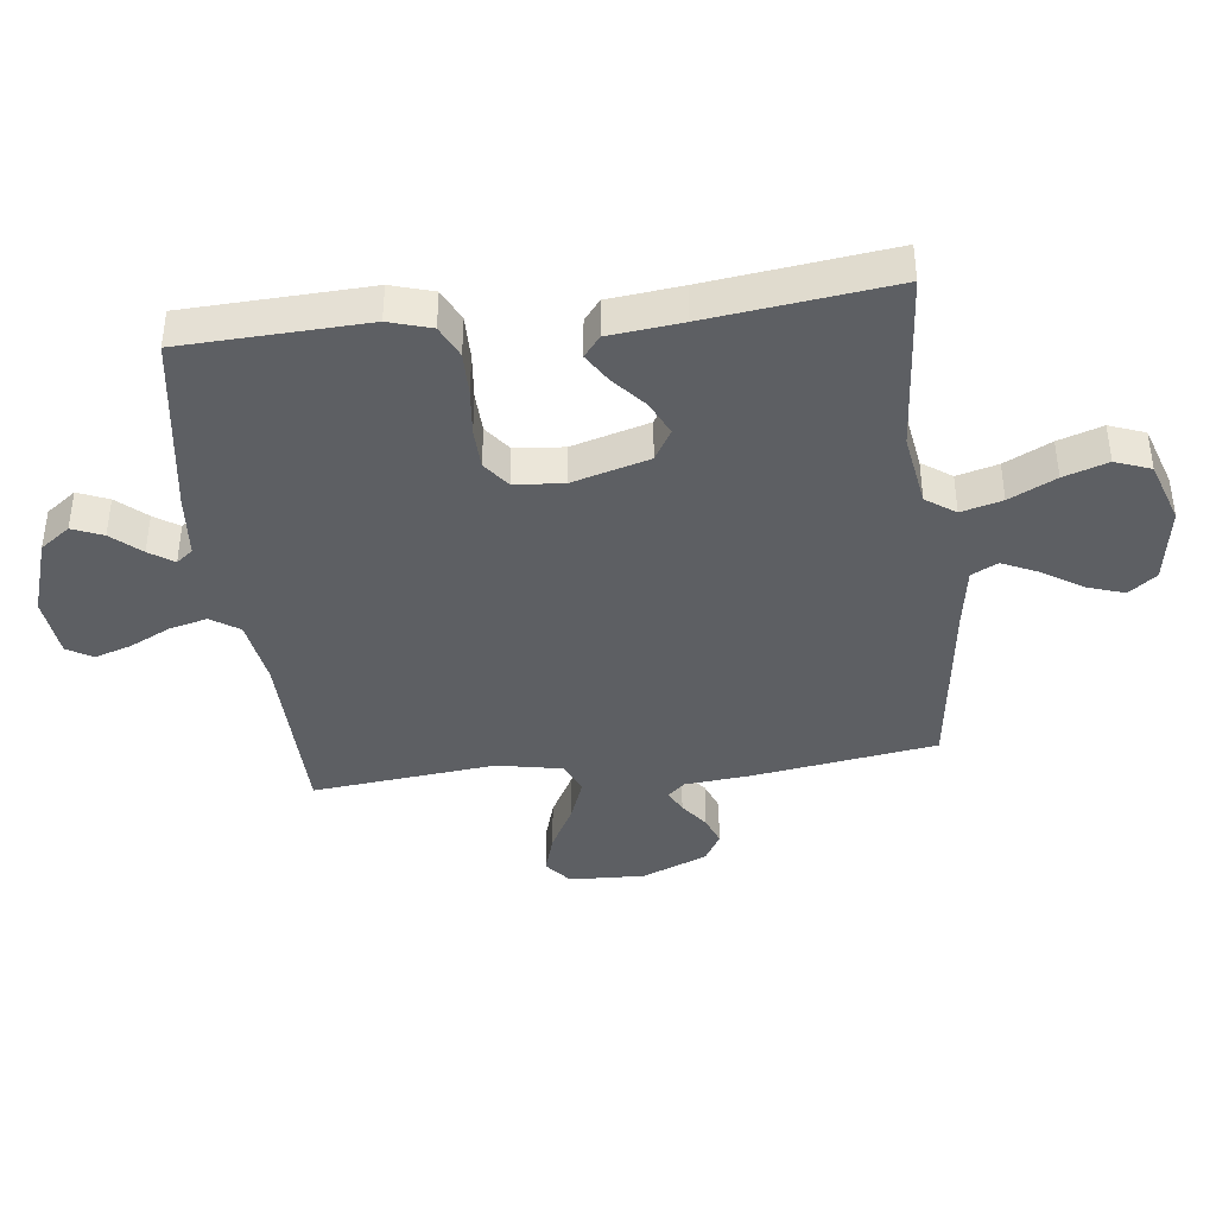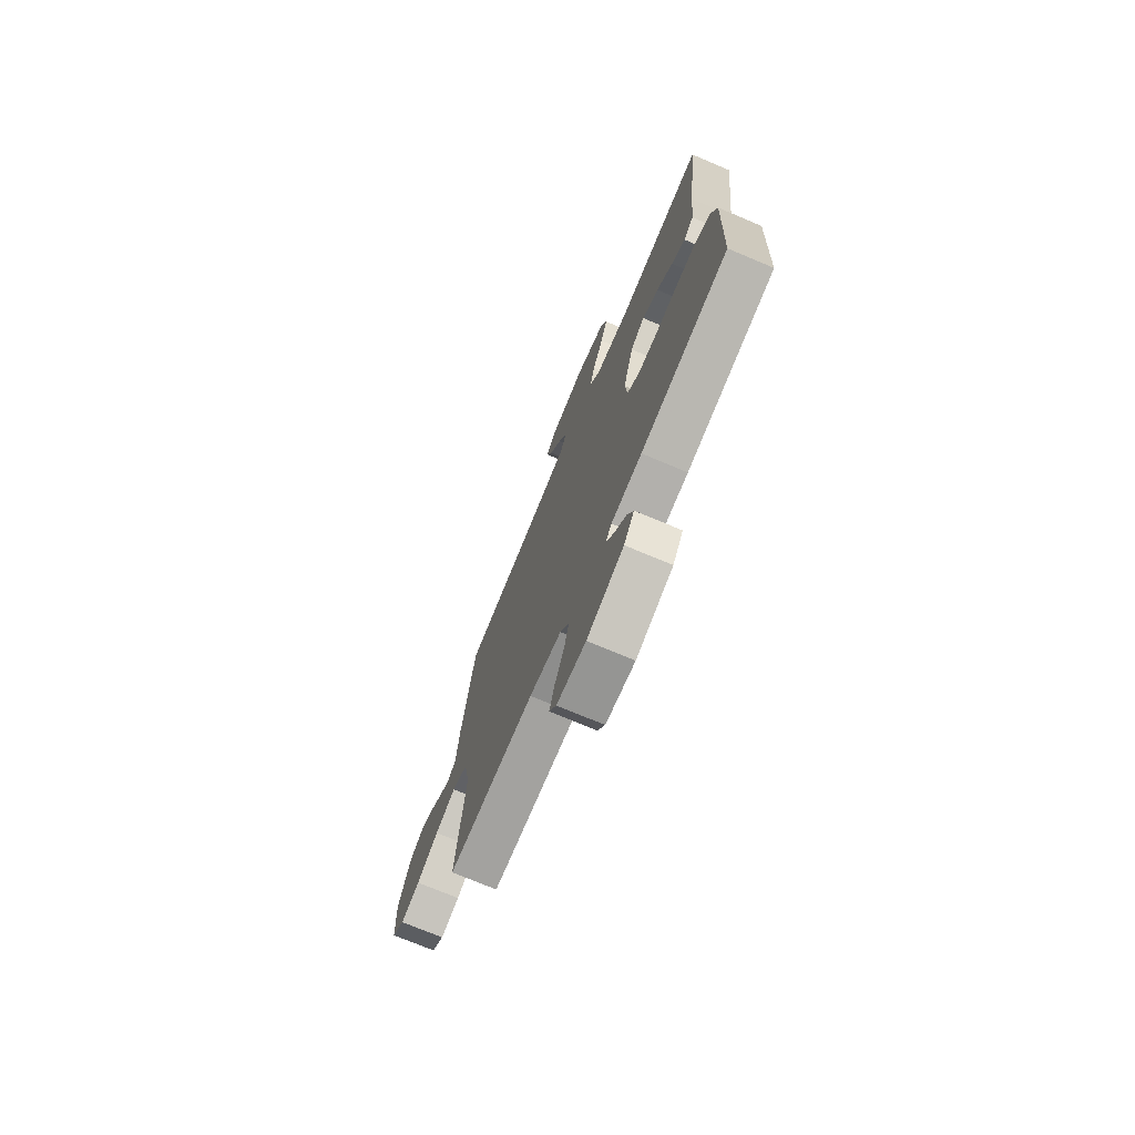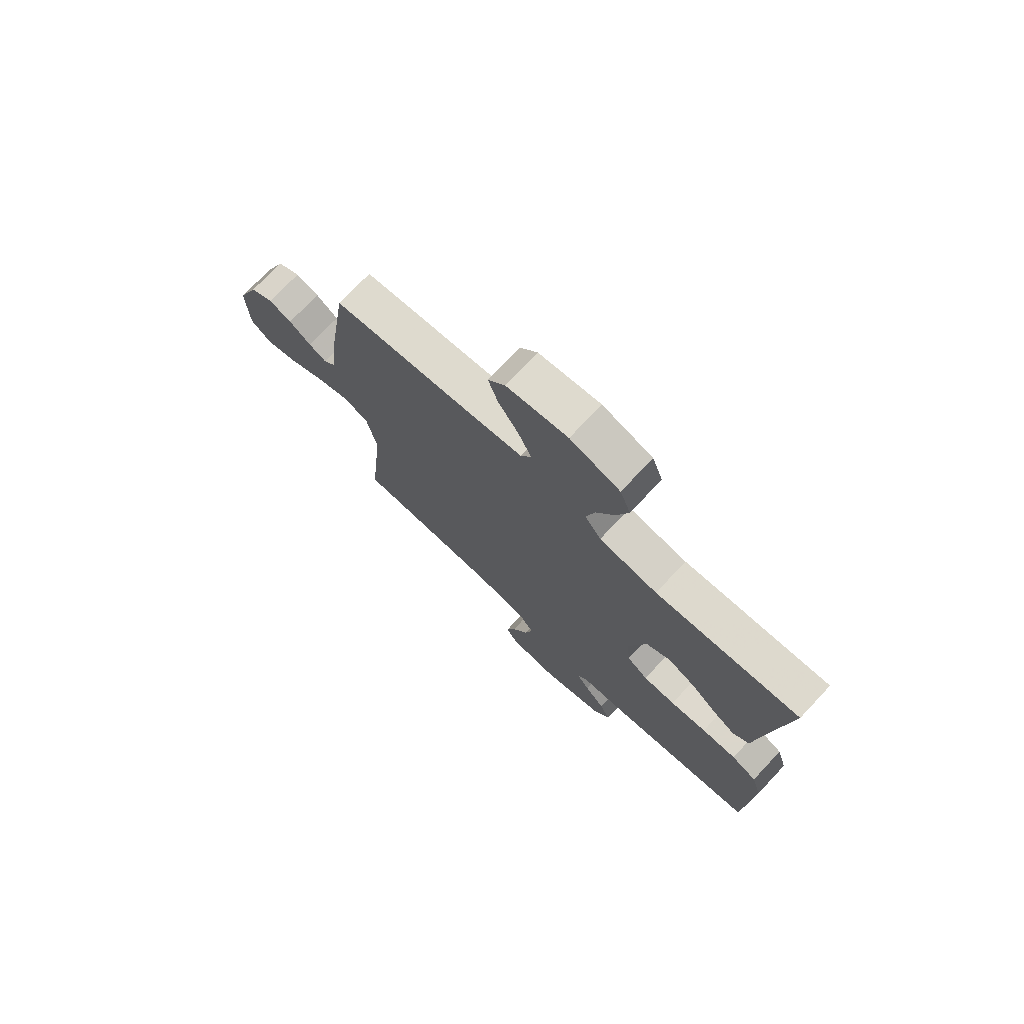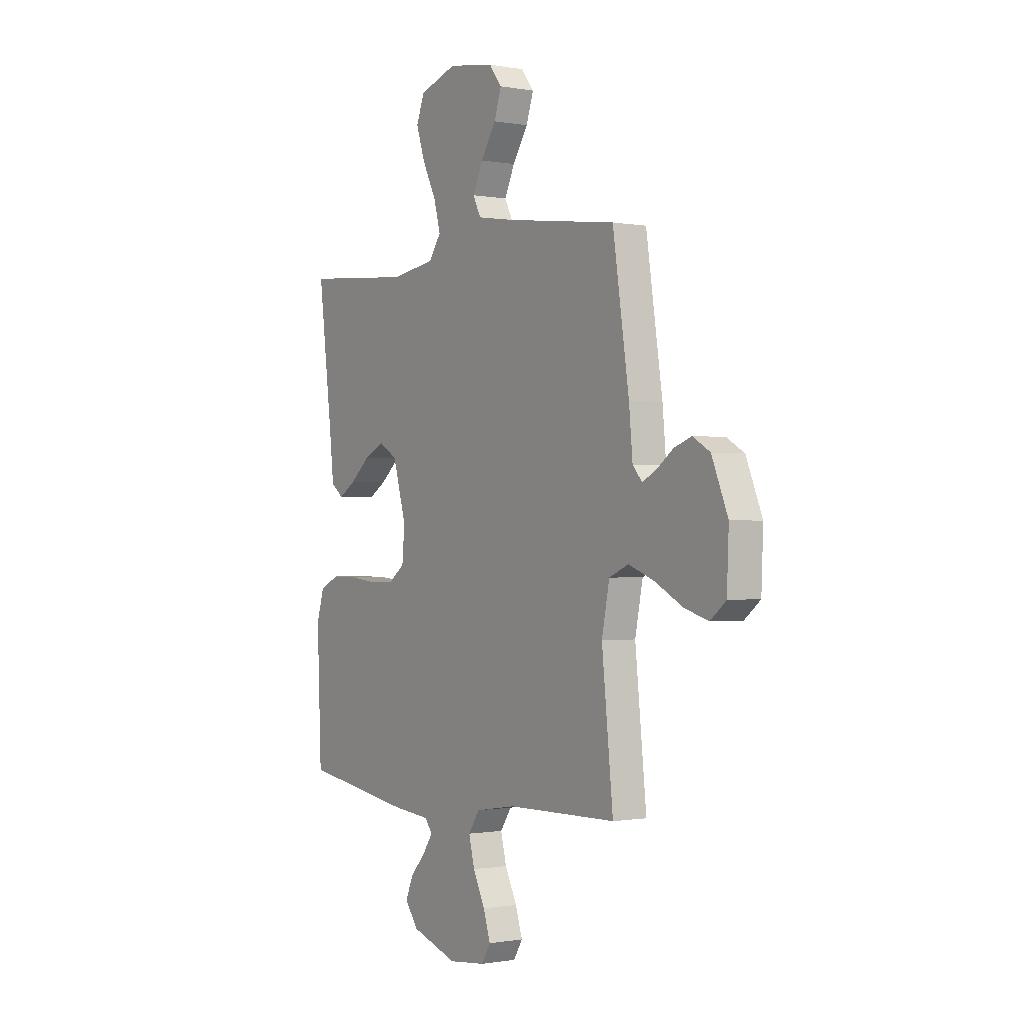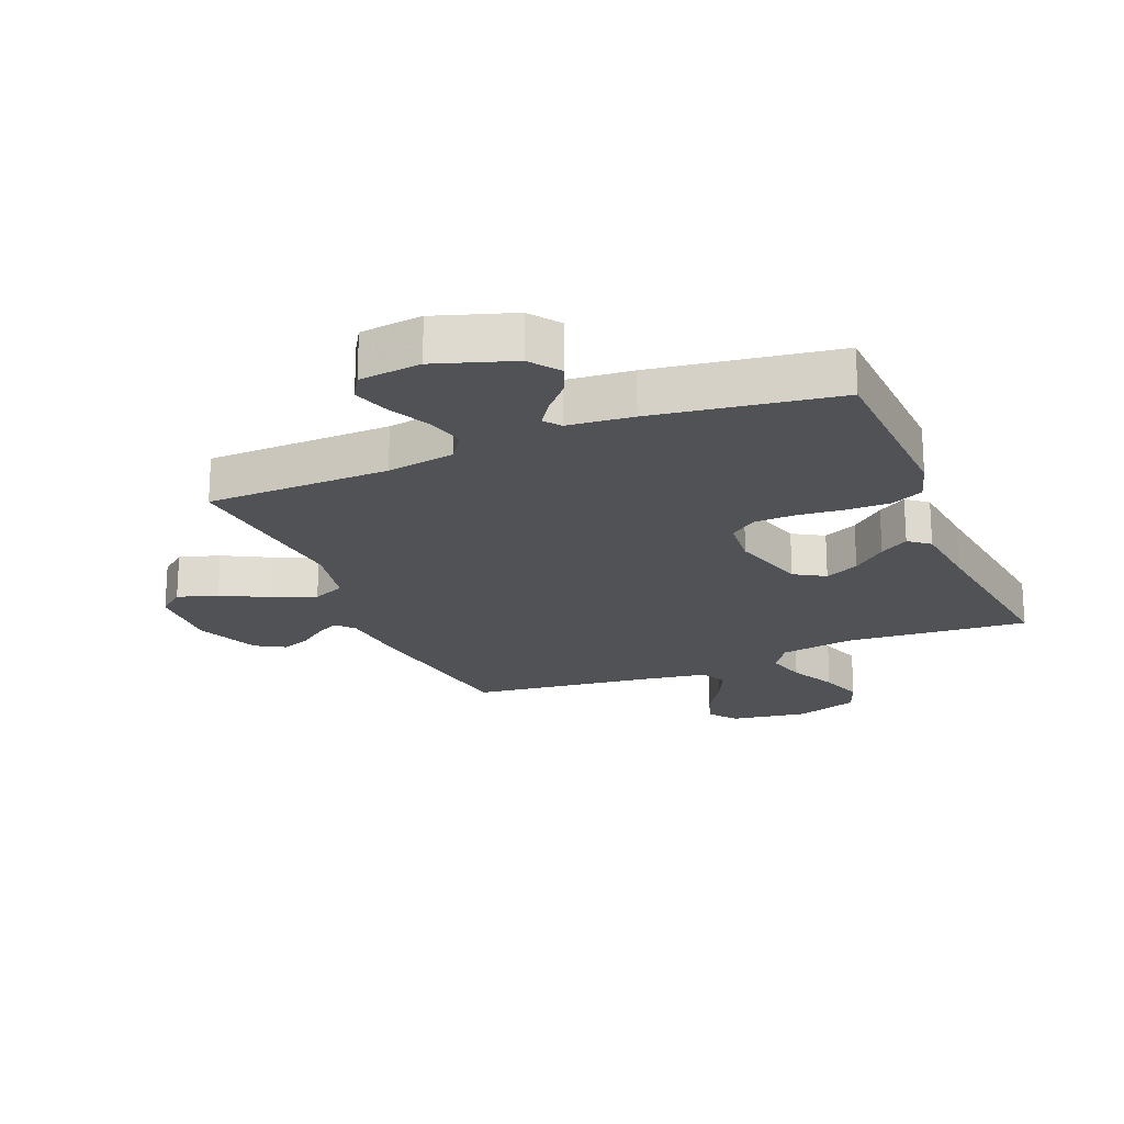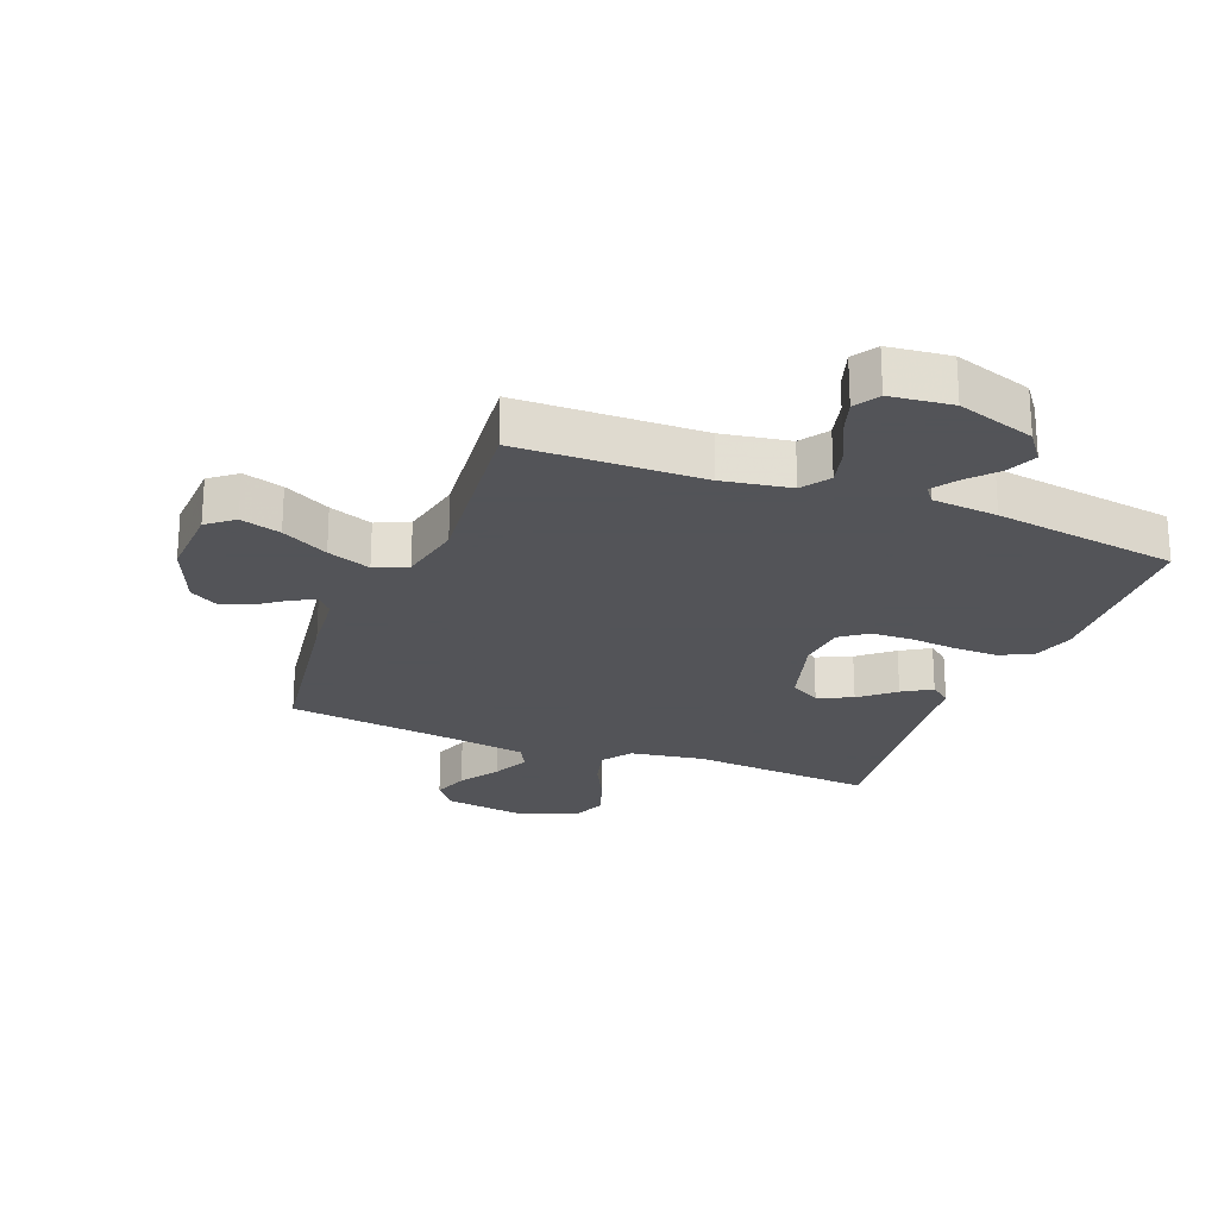
<metadata>
{"format":"obj","ext":"obj","renderer":"f3d","projection":"perspective","resolution":1024,"background":"white","views":[{"elev":-40.0,"azim":-83.1,"up":"+Y"},{"elev":-73.4,"azim":-112.8,"up":"+Z"},{"elev":74.1,"azim":-136.7,"up":"+Z"},{"elev":-0.6,"azim":56.1,"up":"+Z"},{"elev":-20.8,"azim":-157.5,"up":"+Y"},{"elev":-23.4,"azim":158.7,"up":"+Y"}]}
</metadata>
<code>
v -0.5 0.07 0.5
v -0.2 0.07 0.475
v -0.079 0.07 0.494
v -0.045 0.07 0.542
v -0.063 0.07 0.609
v -0.101 0.07 0.685
v -0.125 0.07 0.757
v -0.103 0.07 0.815
v 0 0.07 0.849
v 0.127 0.07 0.829
v 0.162 0.07 0.784
v 0.142 0.07 0.724
v 0.1 0.07 0.659
v 0.072 0.07 0.599
v 0.094 0.07 0.556
v 0.2 0.07 0.539
v 0.5 0.07 0.5
v 0.545 0.07 0.2
v 0.555 0.07 0.093
v 0.581 0.07 0.064
v 0.618 0.07 0.083
v 0.664 0.07 0.117
v 0.712 0.07 0.135
v 0.76 0.07 0.107
v 0.804 0.07 0
v 0.799 0.07 -0.124
v 0.756 0.07 -0.159
v 0.69 0.07 -0.139
v 0.614 0.07 -0.098
v 0.543 0.07 -0.071
v 0.49 0.07 -0.094
v 0.469 0.07 -0.2
v 0.5 0.07 -0.5
v 0.2 0.07 -0.505
v 0.089 0.07 -0.523
v 0.058 0.07 -0.569
v 0.074 0.07 -0.632
v 0.107 0.07 -0.699
v 0.126 0.07 -0.759
v 0.101 0.07 -0.8
v 0 0.07 -0.811
v -0.127 0.07 -0.769
v -0.163 0.07 -0.72
v -0.142 0.07 -0.67
v -0.1 0.07 -0.623
v -0.073 0.07 -0.583
v -0.094 0.07 -0.556
v -0.2 0.07 -0.546
v -0.5 0.07 -0.5
v -0.512 0.07 -0.2
v -0.491 0.07 -0.131
v -0.438 0.07 -0.106
v -0.366 0.07 -0.107
v -0.29 0.07 -0.115
v -0.223 0.07 -0.113
v -0.179 0.07 -0.08
v -0.172 0.07 0
v -0.208 0.07 0.126
v -0.258 0.07 0.156
v -0.314 0.07 0.13
v -0.369 0.07 0.083
v -0.416 0.07 0.054
v -0.45 0.07 0.081
v -0.463 0.07 0.2
v -0.5 0 0.5
v -0.2 0 0.475
v -0.079 0 0.494
v -0.045 0 0.542
v -0.063 0 0.609
v -0.101 0 0.685
v -0.125 0 0.757
v -0.103 0 0.815
v 0 0 0.849
v 0.127 0 0.829
v 0.162 0 0.784
v 0.142 0 0.724
v 0.1 0 0.659
v 0.072 0 0.599
v 0.094 0 0.556
v 0.2 0 0.539
v 0.5 0 0.5
v 0.545 0 0.2
v 0.555 0 0.093
v 0.581 0 0.064
v 0.618 0 0.083
v 0.664 0 0.117
v 0.712 0 0.135
v 0.76 0 0.107
v 0.804 0 0
v 0.799 0 -0.124
v 0.756 0 -0.159
v 0.69 0 -0.139
v 0.614 0 -0.098
v 0.543 0 -0.071
v 0.49 0 -0.094
v 0.469 0 -0.2
v 0.5 0 -0.5
v 0.2 0 -0.505
v 0.089 0 -0.523
v 0.058 0 -0.569
v 0.074 0 -0.632
v 0.107 0 -0.699
v 0.126 0 -0.759
v 0.101 0 -0.8
v 0 0 -0.811
v -0.127 0 -0.769
v -0.163 0 -0.72
v -0.142 0 -0.67
v -0.1 0 -0.623
v -0.073 0 -0.583
v -0.094 0 -0.556
v -0.2 0 -0.546
v -0.5 0 -0.5
v -0.512 0 -0.2
v -0.491 0 -0.131
v -0.438 0 -0.106
v -0.366 0 -0.107
v -0.29 0 -0.115
v -0.223 0 -0.113
v -0.179 0 -0.08
v -0.172 0 0
v -0.208 0 0.126
v -0.258 0 0.156
v -0.314 0 0.13
v -0.369 0 0.083
v -0.416 0 0.054
v -0.45 0 0.081
v -0.463 0 0.2
f 61 62 63 64
f 60 61 64 1
f 59 60 1 2
f 58 59 2 3
f 57 58 3 4
f 56 57 4
f 51 52 53 54
f 51 54 55
f 50 51 55
f 47 48 49 50
f 47 50 55
f 46 47 55 56
f 42 43 44 45
f 42 45 46
f 41 42 46
f 37 38 39 40
f 36 37 40 41
f 32 33 34
f 31 32 34 35
f 26 27 28 29
f 26 29 30
f 25 26 30
f 24 25 30
f 21 22 23 24
f 20 21 24 30
f 19 20 30 31
f 16 17 18 19
f 15 16 19 31
f 10 11 12 13
f 10 13 14
f 9 10 14
f 8 9 14
f 5 6 7 8
f 4 5 8 14
f 56 4 14 15
f 36 41 46 56
f 35 36 56 15
f 15 31 35
f 128 127 126 125
f 65 128 125 124
f 66 65 124 123
f 67 66 123 122
f 68 67 122 121
f 68 121 120
f 118 117 116 115
f 119 118 115
f 119 115 114
f 114 113 112 111
f 119 114 111
f 120 119 111 110
f 109 108 107 106
f 110 109 106
f 110 106 105
f 104 103 102 101
f 105 104 101 100
f 98 97 96
f 99 98 96 95
f 93 92 91 90
f 94 93 90
f 94 90 89
f 94 89 88
f 88 87 86 85
f 94 88 85 84
f 95 94 84 83
f 83 82 81 80
f 95 83 80 79
f 77 76 75 74
f 78 77 74
f 78 74 73
f 78 73 72
f 72 71 70 69
f 78 72 69 68
f 79 78 68 120
f 120 110 105 100
f 79 120 100 99
f 99 95 79
f 1 65 66 2
f 2 66 67 3
f 3 67 68 4
f 4 68 69 5
f 5 69 70 6
f 6 70 71 7
f 7 71 72 8
f 8 72 73 9
f 9 73 74 10
f 10 74 75 11
f 11 75 76 12
f 12 76 77 13
f 13 77 78 14
f 14 78 79 15
f 15 79 80 16
f 16 80 81 17
f 17 81 82 18
f 18 82 83 19
f 19 83 84 20
f 20 84 85 21
f 21 85 86 22
f 22 86 87 23
f 23 87 88 24
f 24 88 89 25
f 25 89 90 26
f 26 90 91 27
f 27 91 92 28
f 28 92 93 29
f 29 93 94 30
f 30 94 95 31
f 31 95 96 32
f 32 96 97 33
f 33 97 98 34
f 34 98 99 35
f 35 99 100 36
f 36 100 101 37
f 37 101 102 38
f 38 102 103 39
f 39 103 104 40
f 40 104 105 41
f 41 105 106 42
f 42 106 107 43
f 43 107 108 44
f 44 108 109 45
f 45 109 110 46
f 46 110 111 47
f 47 111 112 48
f 48 112 113 49
f 49 113 114 50
f 50 114 115 51
f 51 115 116 52
f 52 116 117 53
f 53 117 118 54
f 54 118 119 55
f 55 119 120 56
f 56 120 121 57
f 57 121 122 58
f 58 122 123 59
f 59 123 124 60
f 60 124 125 61
f 61 125 126 62
f 62 126 127 63
f 63 127 128 64
f 64 128 65 1

</code>
